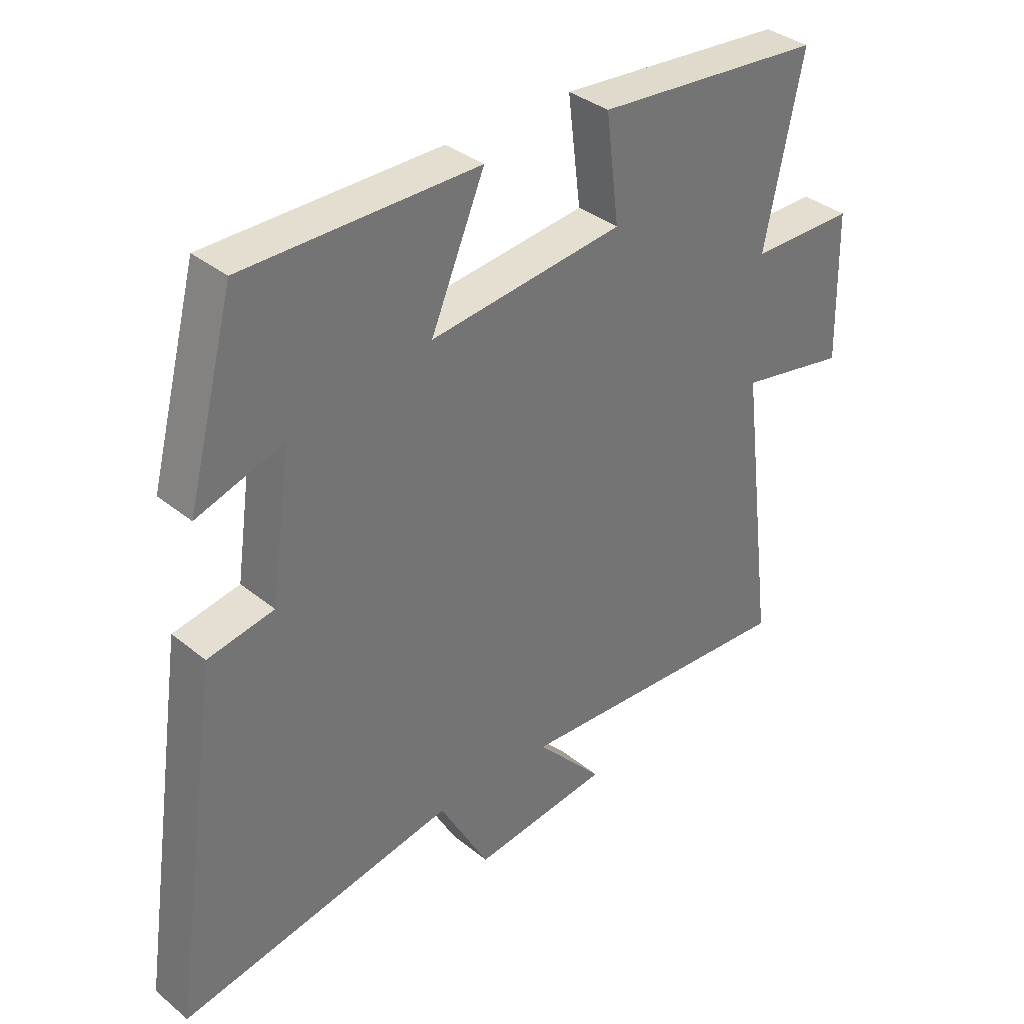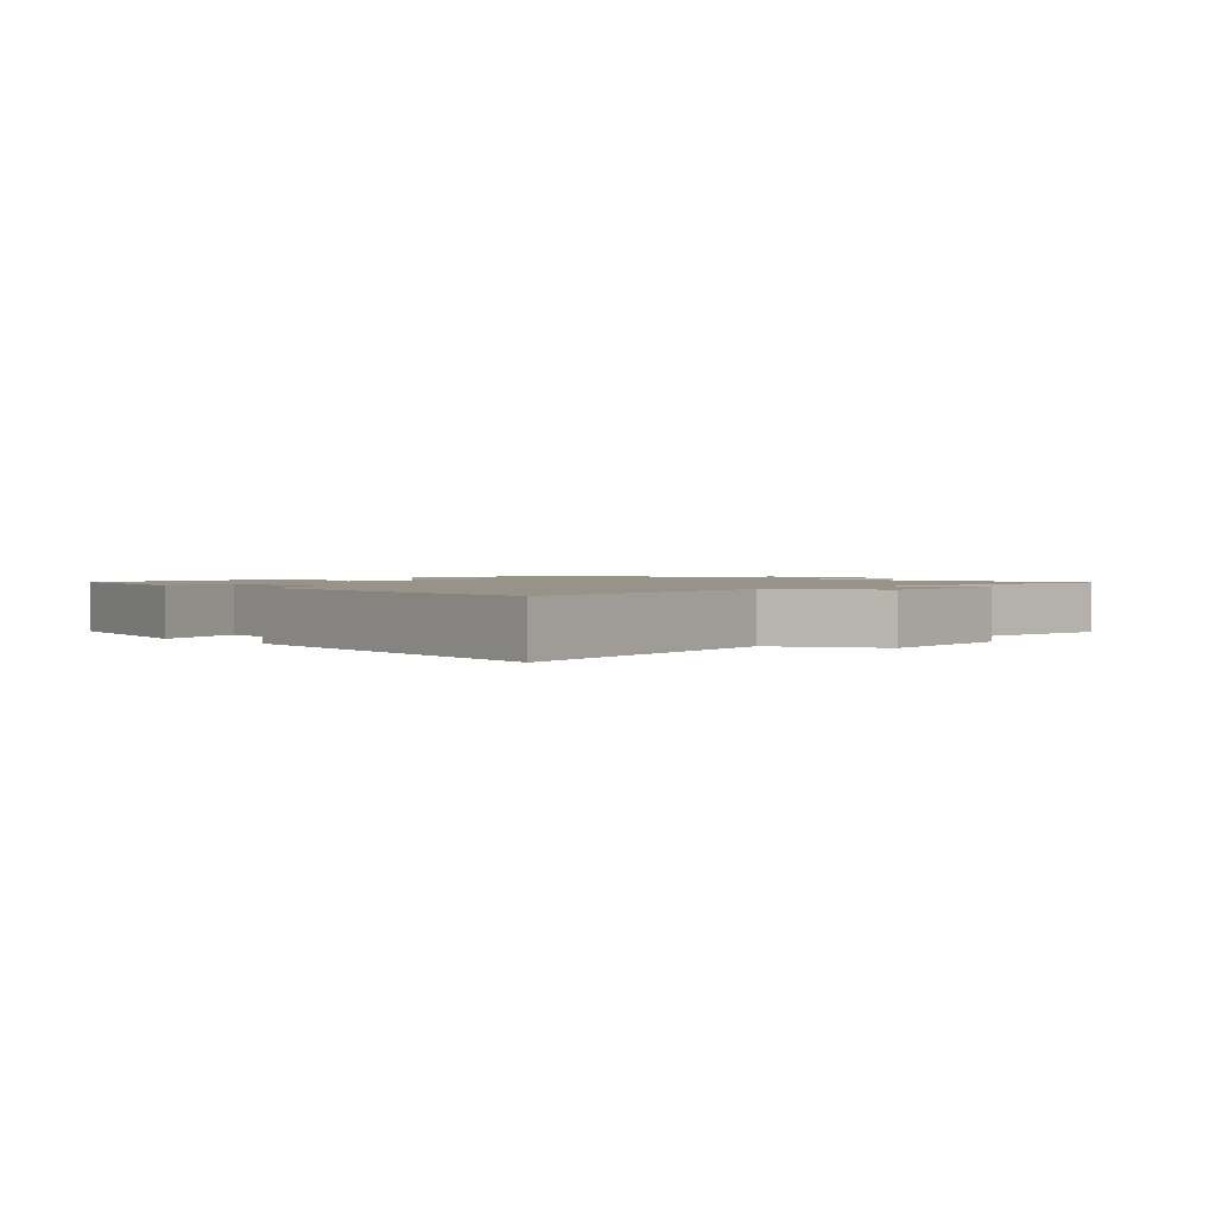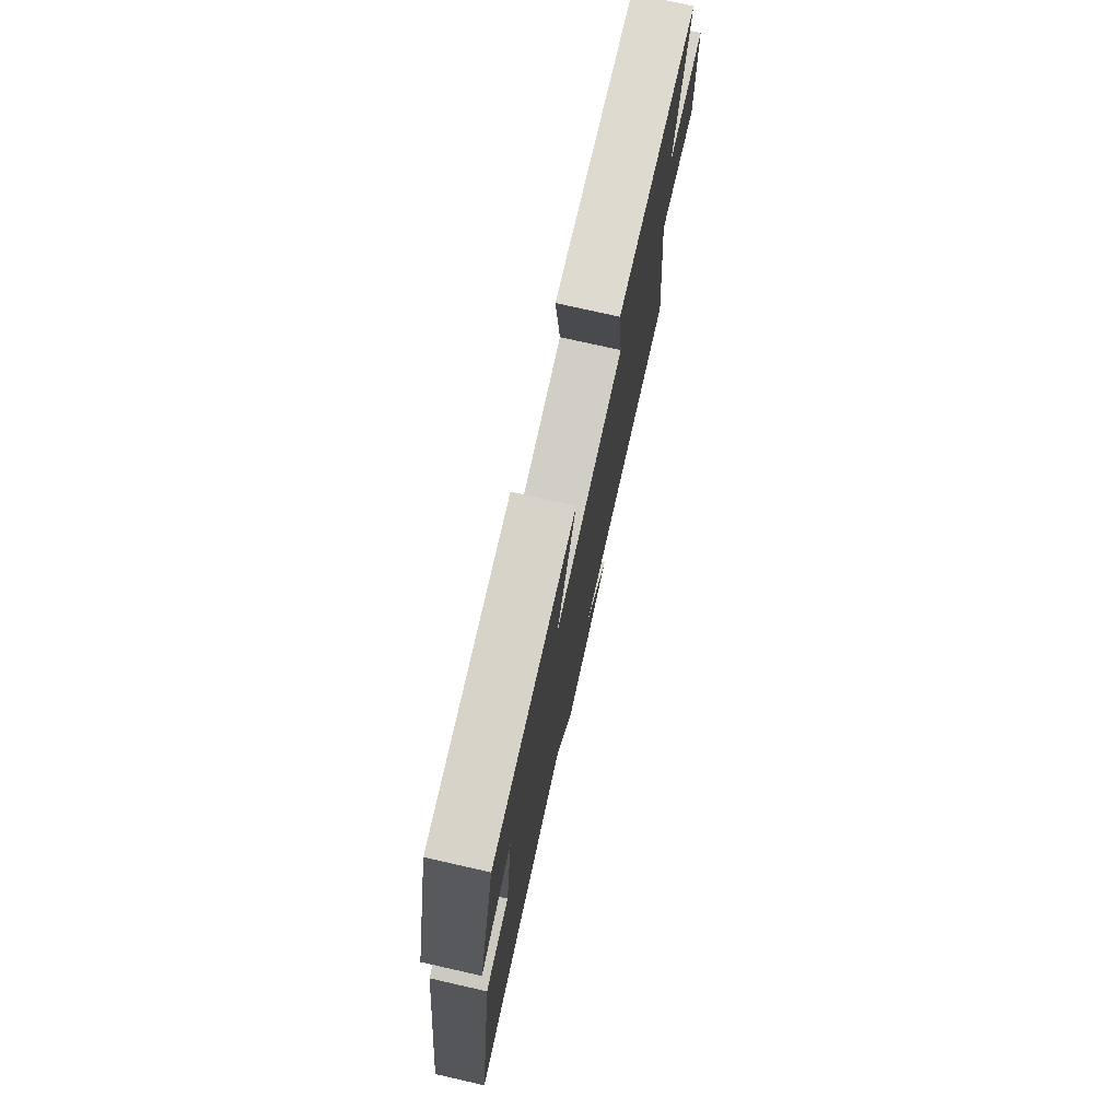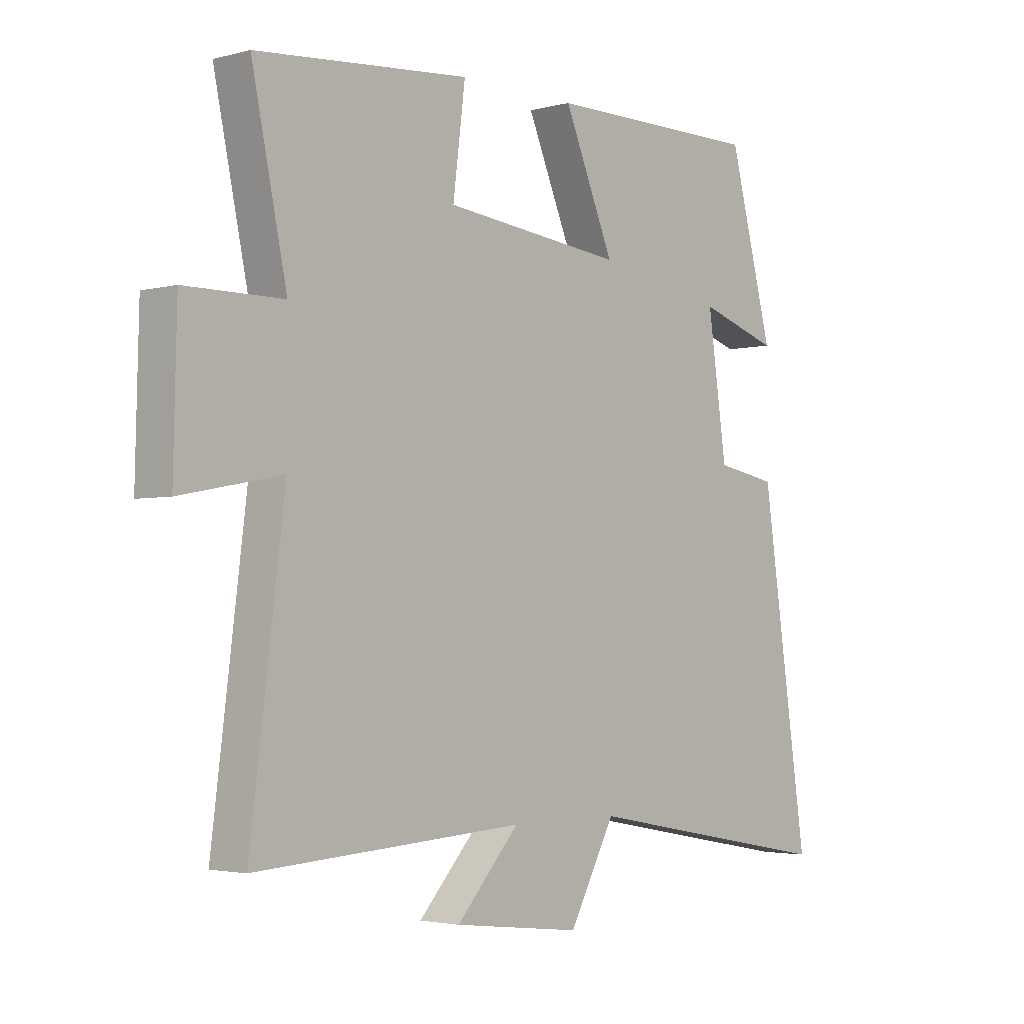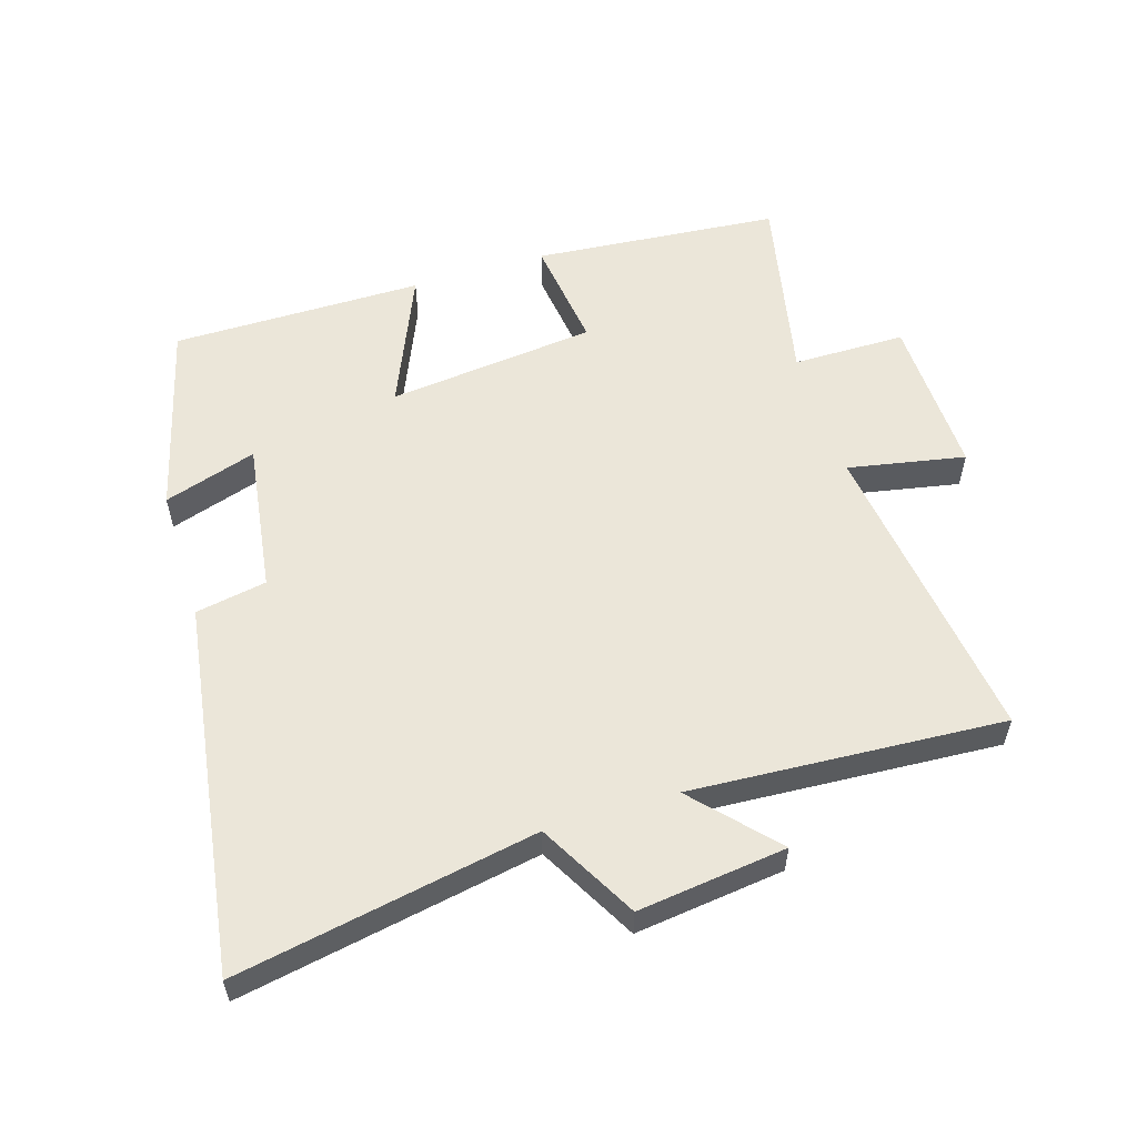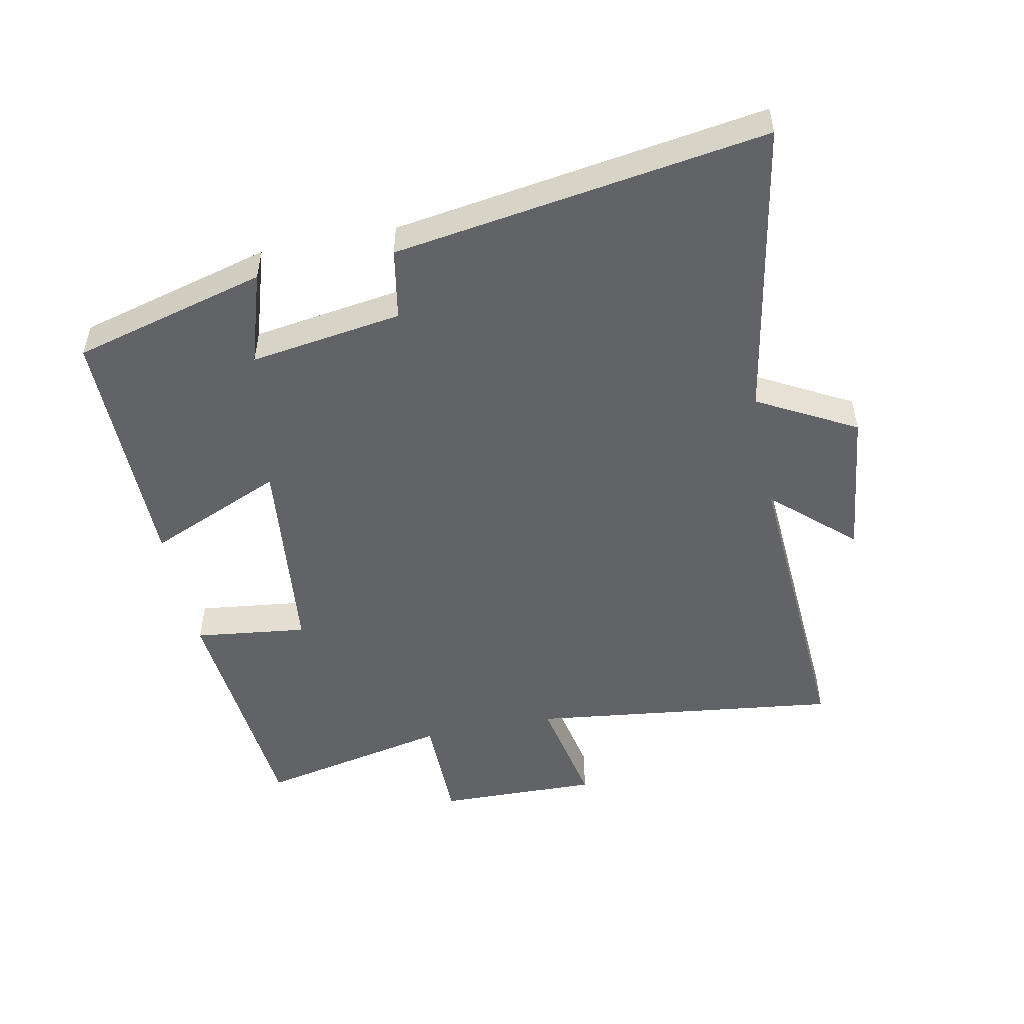
<metadata>
{"format":"obj","ext":"obj","renderer":"f3d","projection":"perspective","resolution":1024,"background":"white","views":[{"elev":35.8,"azim":136.7,"up":"+Z"},{"elev":1.6,"azim":134.8,"up":"+Y"},{"elev":76.1,"azim":102.7,"up":"+Z"},{"elev":-2.9,"azim":-48.0,"up":"+Z"},{"elev":56.1,"azim":162.7,"up":"+Y"},{"elev":-50.8,"azim":101.6,"up":"+Y"}]}
</metadata>
<code>
v -0.561 0.07 -0.53
v -0.5 0.07 -0.048
v -0.681 0.07 -0.083
v -0.675 0.07 0.167
v -0.5 0.07 0.168
v -0.563 0.07 0.467
v -0.181 0.07 0.5
v -0.203 0.07 0.325
v 0.121 0.07 0.289
v 0.031 0.07 0.5
v 0.421 0.07 0.5
v 0.5 0.07 0.2
v 0.356 0.07 0.246
v 0.39 0.07 0.01
v 0.5 0.07 -0.01
v 0.585 0.07 -0.585
v 0.122 0.07 -0.5
v 0.039 0.07 -0.652
v -0.191 0.07 -0.624
v -0.078 0.07 -0.5
v -0.561 0 -0.53
v -0.5 0 -0.048
v -0.681 0 -0.083
v -0.675 0 0.167
v -0.5 0 0.168
v -0.563 0 0.467
v -0.181 0 0.5
v -0.203 0 0.325
v 0.121 0 0.289
v 0.031 0 0.5
v 0.421 0 0.5
v 0.5 0 0.2
v 0.356 0 0.246
v 0.39 0 0.01
v 0.5 0 -0.01
v 0.585 0 -0.585
v 0.122 0 -0.5
v 0.039 0 -0.652
v -0.191 0 -0.624
v -0.078 0 -0.5
f 17 18 19 20
f 14 15 16 17
f 13 14 17 20
f 10 11 12 13
f 9 10 13
f 20 1 2
f 13 20 2
f 9 13 2
f 8 9 2
f 5 6 7 8
f 2 3 4 5
f 2 5 8
f 40 39 38 37
f 37 36 35 34
f 40 37 34 33
f 33 32 31 30
f 33 30 29
f 22 21 40
f 22 40 33
f 22 33 29
f 22 29 28
f 28 27 26 25
f 25 24 23 22
f 28 25 22
f 1 21 22 2
f 2 22 23 3
f 3 23 24 4
f 4 24 25 5
f 5 25 26 6
f 6 26 27 7
f 7 27 28 8
f 8 28 29 9
f 9 29 30 10
f 10 30 31 11
f 11 31 32 12
f 12 32 33 13
f 13 33 34 14
f 14 34 35 15
f 15 35 36 16
f 16 36 37 17
f 17 37 38 18
f 18 38 39 19
f 19 39 40 20
f 20 40 21 1

</code>
